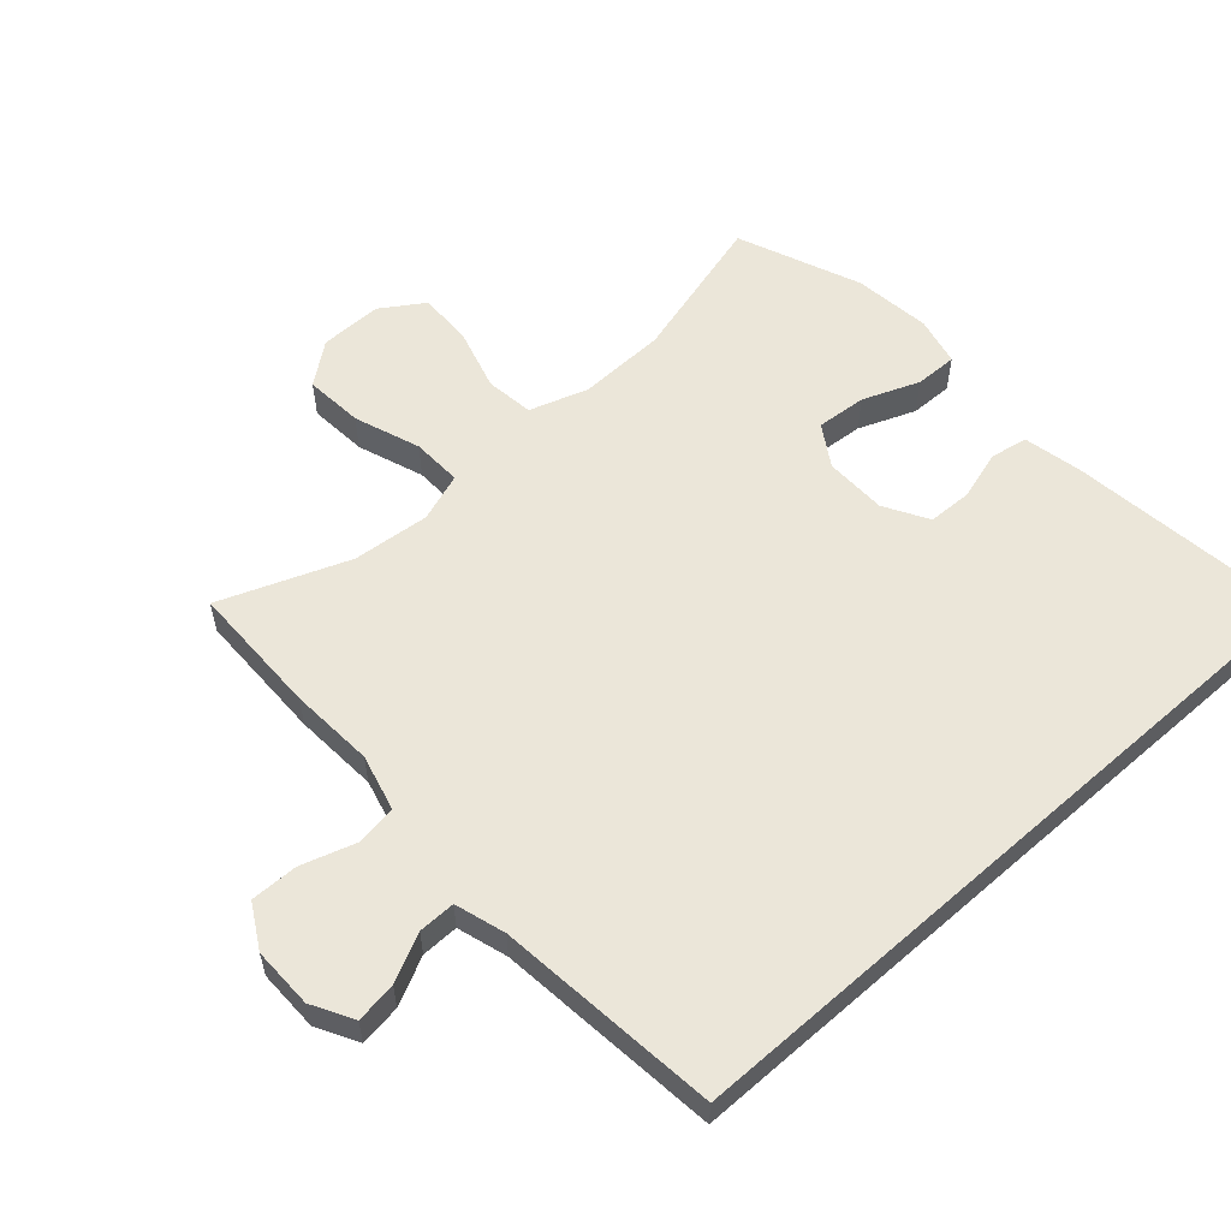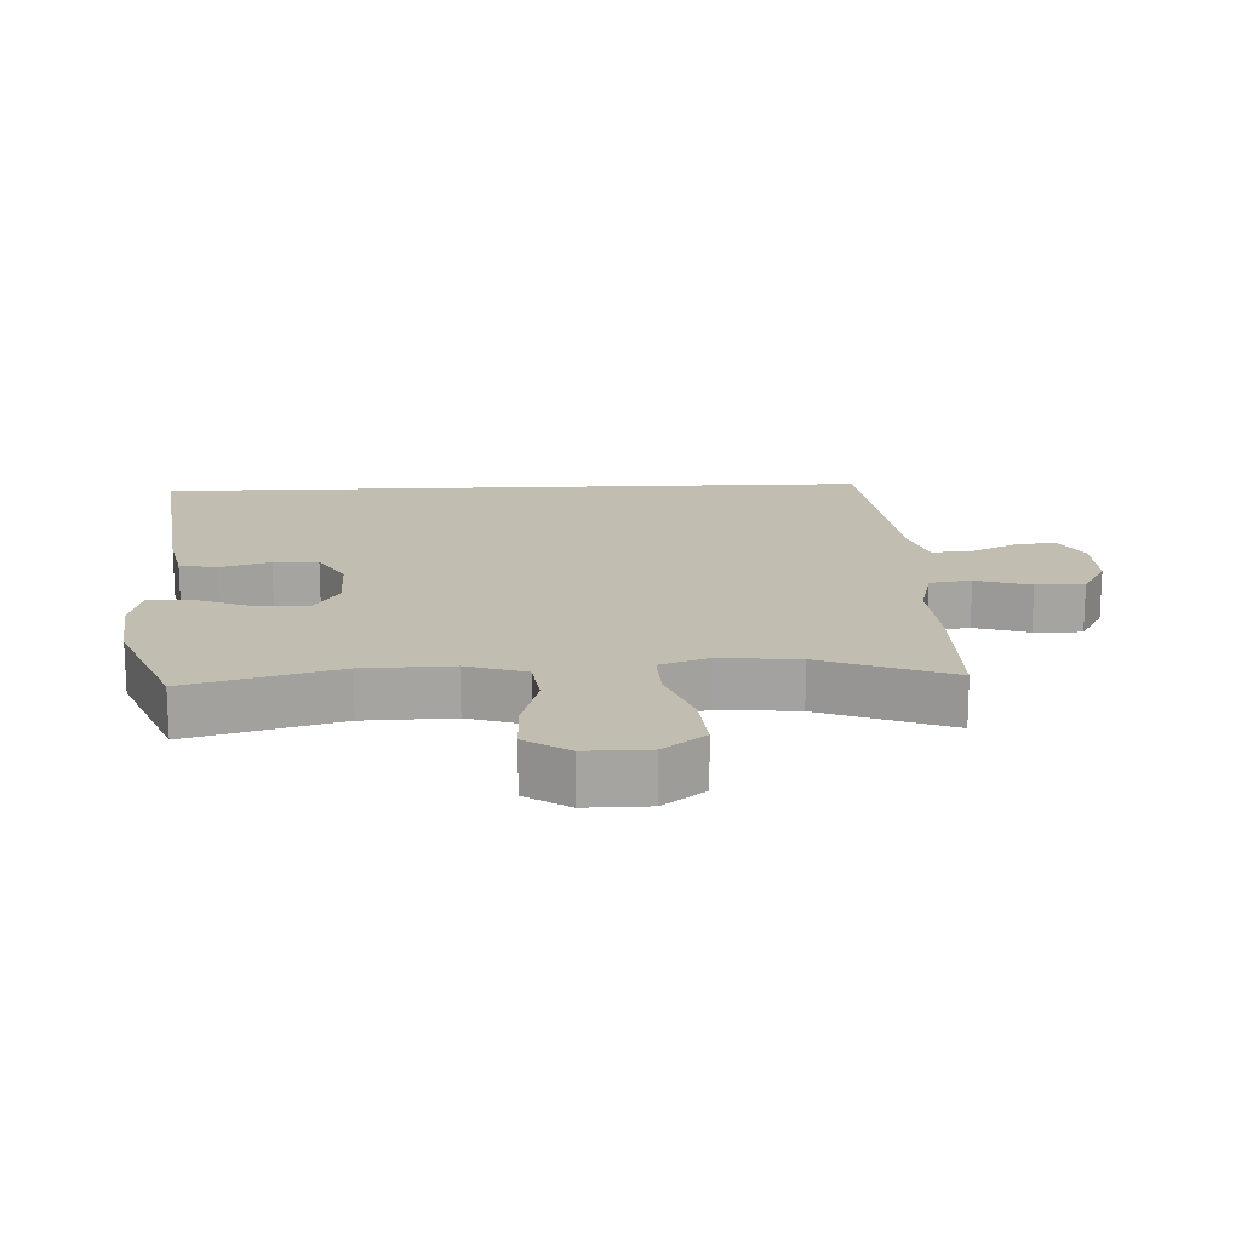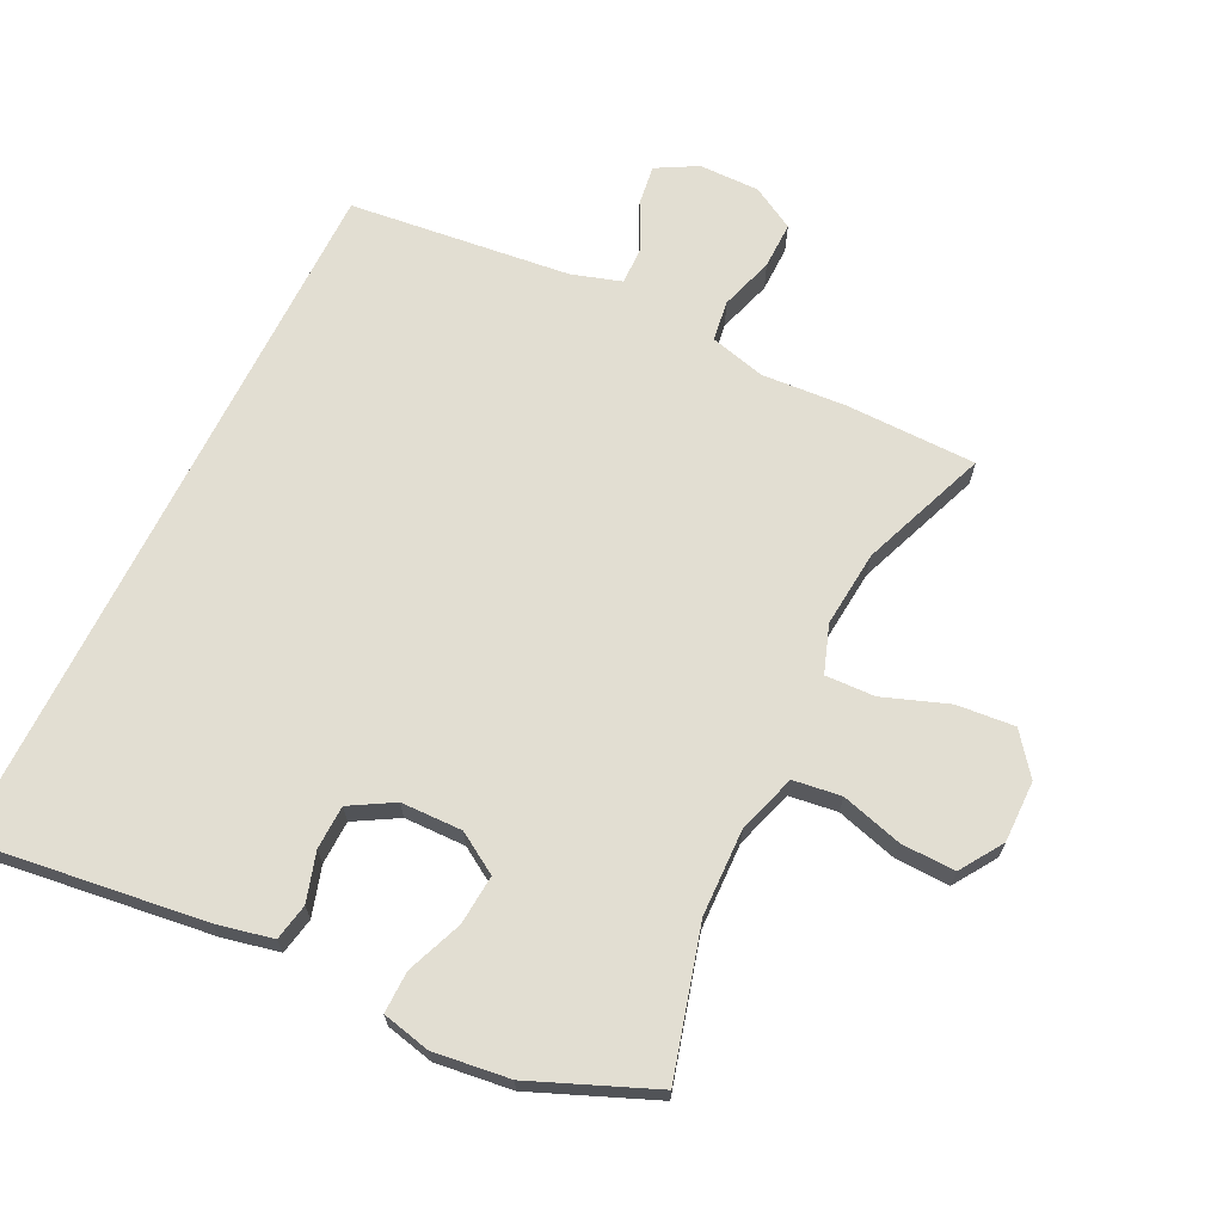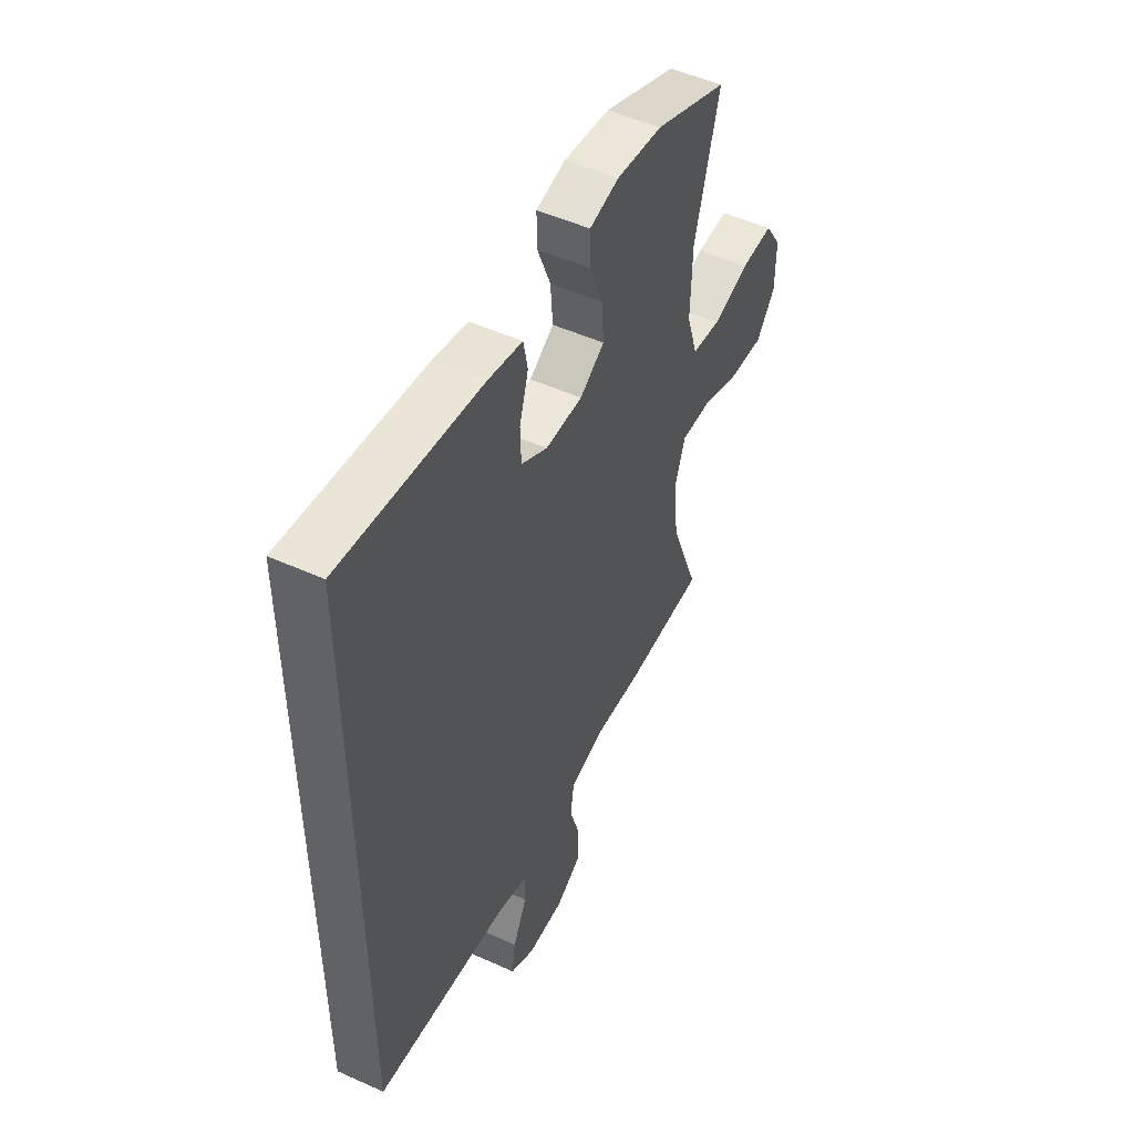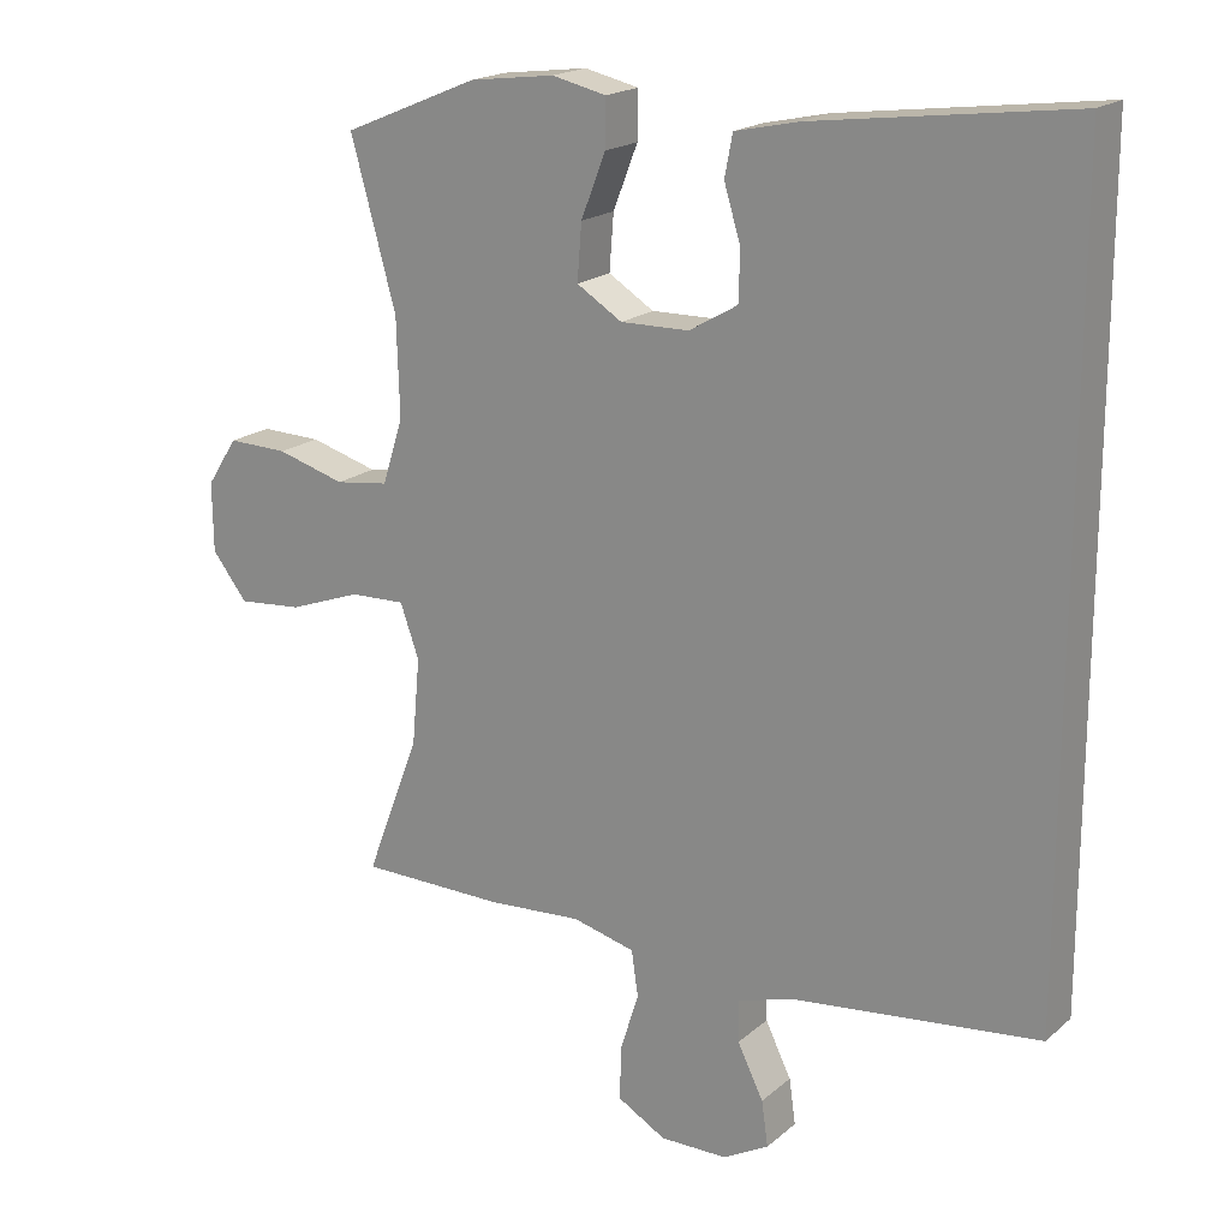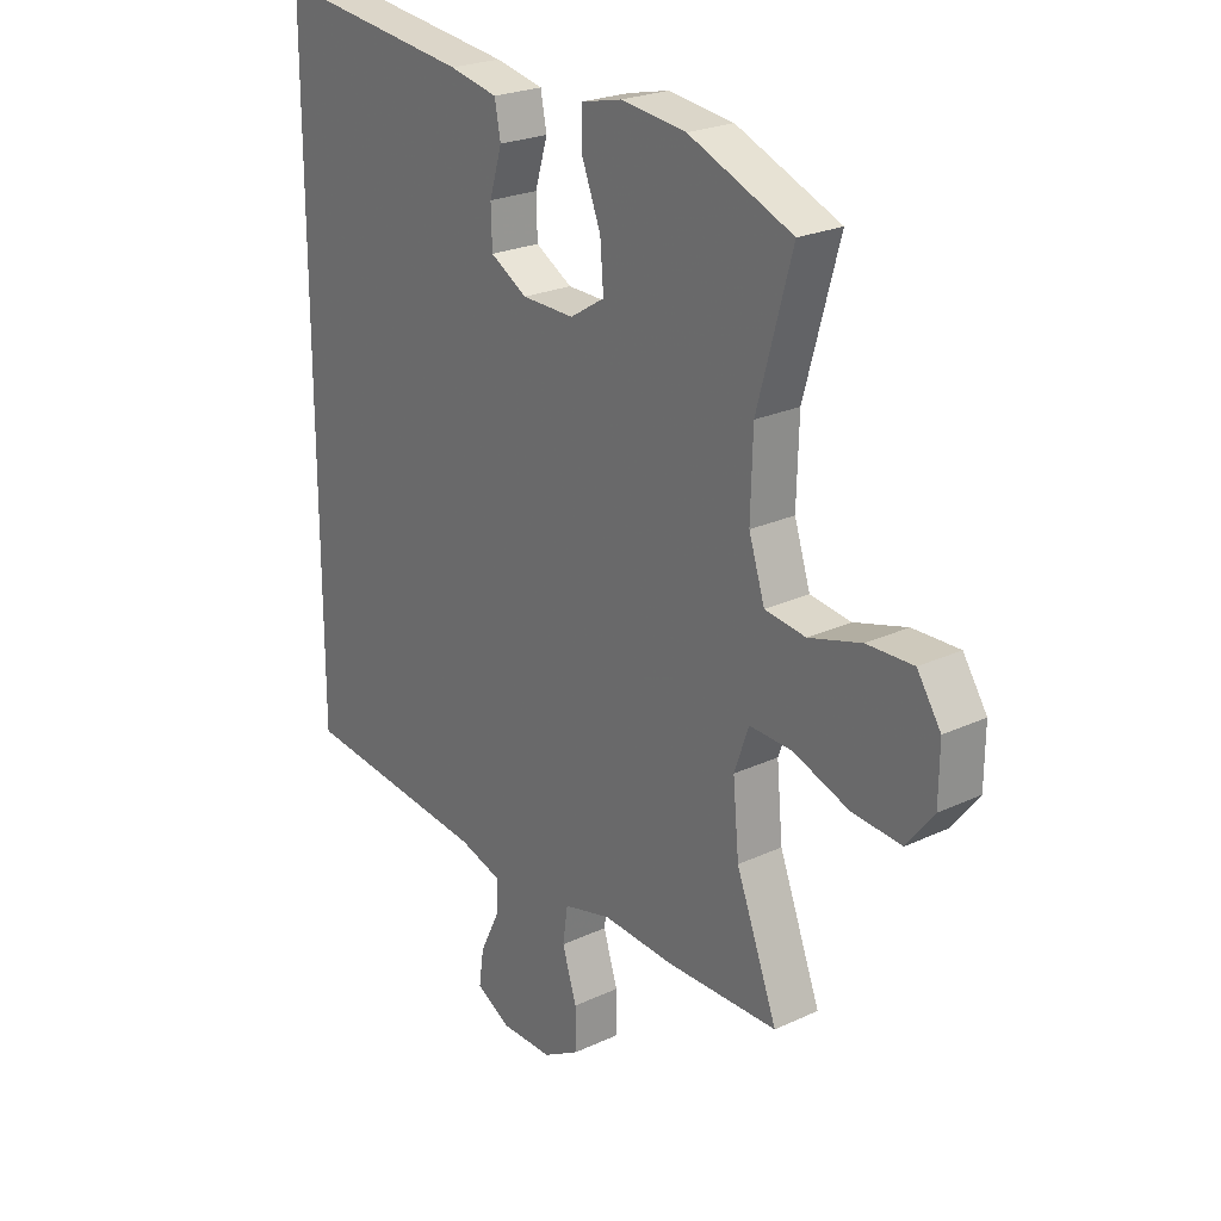
<metadata>
{"format":"obj","ext":"obj","renderer":"f3d","projection":"perspective","resolution":1024,"background":"white","views":[{"elev":57.2,"azim":-131.6,"up":"+Y"},{"elev":16.9,"azim":87.5,"up":"+Y"},{"elev":67.8,"azim":26.2,"up":"+Y"},{"elev":50.9,"azim":-63.8,"up":"+Z"},{"elev":19.0,"azim":-146.7,"up":"+Z"},{"elev":23.7,"azim":52.0,"up":"+Z"}]}
</metadata>
<code>
v -0.5 0.07 -0.48
v -0.5 0.07 0.615
v -0.143 0.07 0.569
v -0.055 0.07 0.55
v -0.044 0.07 0.493
v -0.067 0.07 0.417
v -0.065 0.07 0.349
v 0.002 0.07 0.31
v 0.097 0.07 0.308
v 0.16 0.07 0.347
v 0.154 0.07 0.424
v 0.12 0.07 0.511
v 0.119 0.07 0.576
v 0.194 0.07 0.593
v 0.312 0.07 0.578
v 0.5 0.07 0.5
v 0.437 0.07 0.273
v 0.433 0.07 0.138
v 0.462 0.07 0.048
v 0.536 0.07 0.038
v 0.631 0.07 0.065
v 0.715 0.07 0.067
v 0.758 0.07 0.001
v 0.757 0.07 -0.095
v 0.708 0.07 -0.158
v 0.618 0.07 -0.15
v 0.517 0.07 -0.113
v 0.44 0.07 -0.11
v 0.414 0.07 -0.184
v 0.425 0.07 -0.303
v 0.5 0.07 -0.5
v 0.297 0.07 -0.502
v 0.167 0.07 -0.493
v 0.08 0.07 -0.515
v 0.071 0.07 -0.578
v 0.097 0.07 -0.661
v 0.098 0.07 -0.734
v 0.031 0.07 -0.772
v -0.063 0.07 -0.771
v -0.126 0.07 -0.736
v -0.117 0.07 -0.673
v -0.081 0.07 -0.6
v -0.08 0.07 -0.543
v -0.157 0.07 -0.519
v -0.5 0 -0.48
v -0.5 0 0.615
v -0.143 0 0.569
v -0.055 0 0.55
v -0.044 0 0.493
v -0.067 0 0.417
v -0.065 0 0.349
v 0.002 0 0.31
v 0.097 0 0.308
v 0.16 0 0.347
v 0.154 0 0.424
v 0.12 0 0.511
v 0.119 0 0.576
v 0.194 0 0.593
v 0.312 0 0.578
v 0.5 0 0.5
v 0.437 0 0.273
v 0.433 0 0.138
v 0.462 0 0.048
v 0.536 0 0.038
v 0.631 0 0.065
v 0.715 0 0.067
v 0.758 0 0.001
v 0.757 0 -0.095
v 0.708 0 -0.158
v 0.618 0 -0.15
v 0.517 0 -0.113
v 0.44 0 -0.11
v 0.414 0 -0.184
v 0.425 0 -0.303
v 0.5 0 -0.5
v 0.297 0 -0.502
v 0.167 0 -0.493
v 0.08 0 -0.515
v 0.071 0 -0.578
v 0.097 0 -0.661
v 0.098 0 -0.734
v 0.031 0 -0.772
v -0.063 0 -0.771
v -0.126 0 -0.736
v -0.117 0 -0.673
v -0.081 0 -0.6
v -0.08 0 -0.543
v -0.157 0 -0.519
f 40 41 42
f 39 40 42
f 38 39 42
f 37 38 42
f 36 37 42
f 35 36 42
f 34 35 42 43
f 33 34 43 44
f 30 31 32 33
f 44 1 2
f 33 44 2
f 30 33 2
f 29 30 2
f 25 26 27
f 24 25 27
f 23 24 27
f 22 23 27
f 21 22 27
f 20 21 27
f 19 20 27 28
f 18 19 28 29
f 15 16 17
f 14 15 17
f 13 14 17
f 12 13 17
f 11 12 17
f 17 18 29
f 11 17 29
f 10 11 29
f 4 5 6
f 3 4 6
f 2 3 6
f 2 6 7
f 29 2 7
f 9 10 29
f 8 9 29
f 7 8 29
f 86 85 84
f 86 84 83
f 86 83 82
f 86 82 81
f 86 81 80
f 86 80 79
f 87 86 79 78
f 88 87 78 77
f 77 76 75 74
f 46 45 88
f 46 88 77
f 46 77 74
f 46 74 73
f 71 70 69
f 71 69 68
f 71 68 67
f 71 67 66
f 71 66 65
f 71 65 64
f 72 71 64 63
f 73 72 63 62
f 61 60 59
f 61 59 58
f 61 58 57
f 61 57 56
f 61 56 55
f 73 62 61
f 73 61 55
f 73 55 54
f 50 49 48
f 50 48 47
f 50 47 46
f 51 50 46
f 51 46 73
f 73 54 53
f 73 53 52
f 73 52 51
f 1 45 46 2
f 2 46 47 3
f 3 47 48 4
f 4 48 49 5
f 5 49 50 6
f 6 50 51 7
f 7 51 52 8
f 8 52 53 9
f 9 53 54 10
f 10 54 55 11
f 11 55 56 12
f 12 56 57 13
f 13 57 58 14
f 14 58 59 15
f 15 59 60 16
f 16 60 61 17
f 17 61 62 18
f 18 62 63 19
f 19 63 64 20
f 20 64 65 21
f 21 65 66 22
f 22 66 67 23
f 23 67 68 24
f 24 68 69 25
f 25 69 70 26
f 26 70 71 27
f 27 71 72 28
f 28 72 73 29
f 29 73 74 30
f 30 74 75 31
f 31 75 76 32
f 32 76 77 33
f 33 77 78 34
f 34 78 79 35
f 35 79 80 36
f 36 80 81 37
f 37 81 82 38
f 38 82 83 39
f 39 83 84 40
f 40 84 85 41
f 41 85 86 42
f 42 86 87 43
f 43 87 88 44
f 44 88 45 1

</code>
